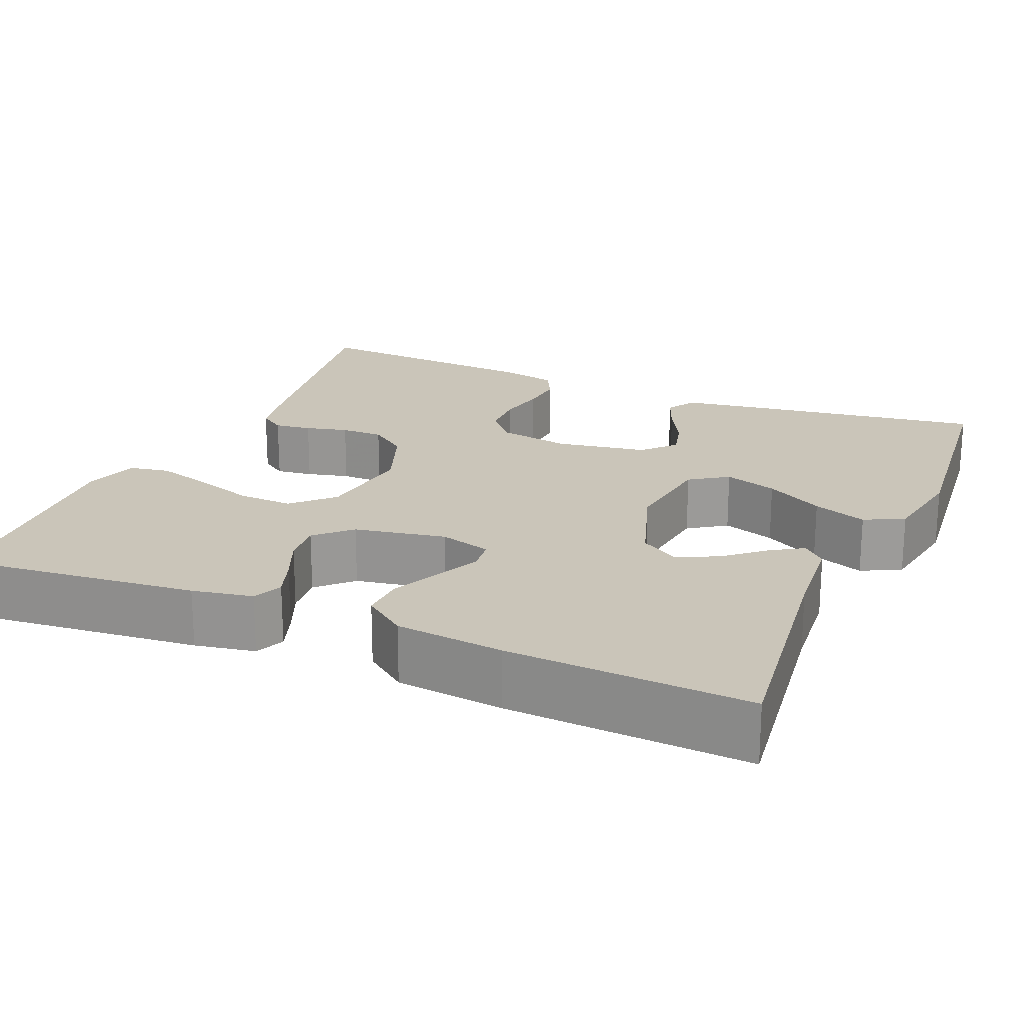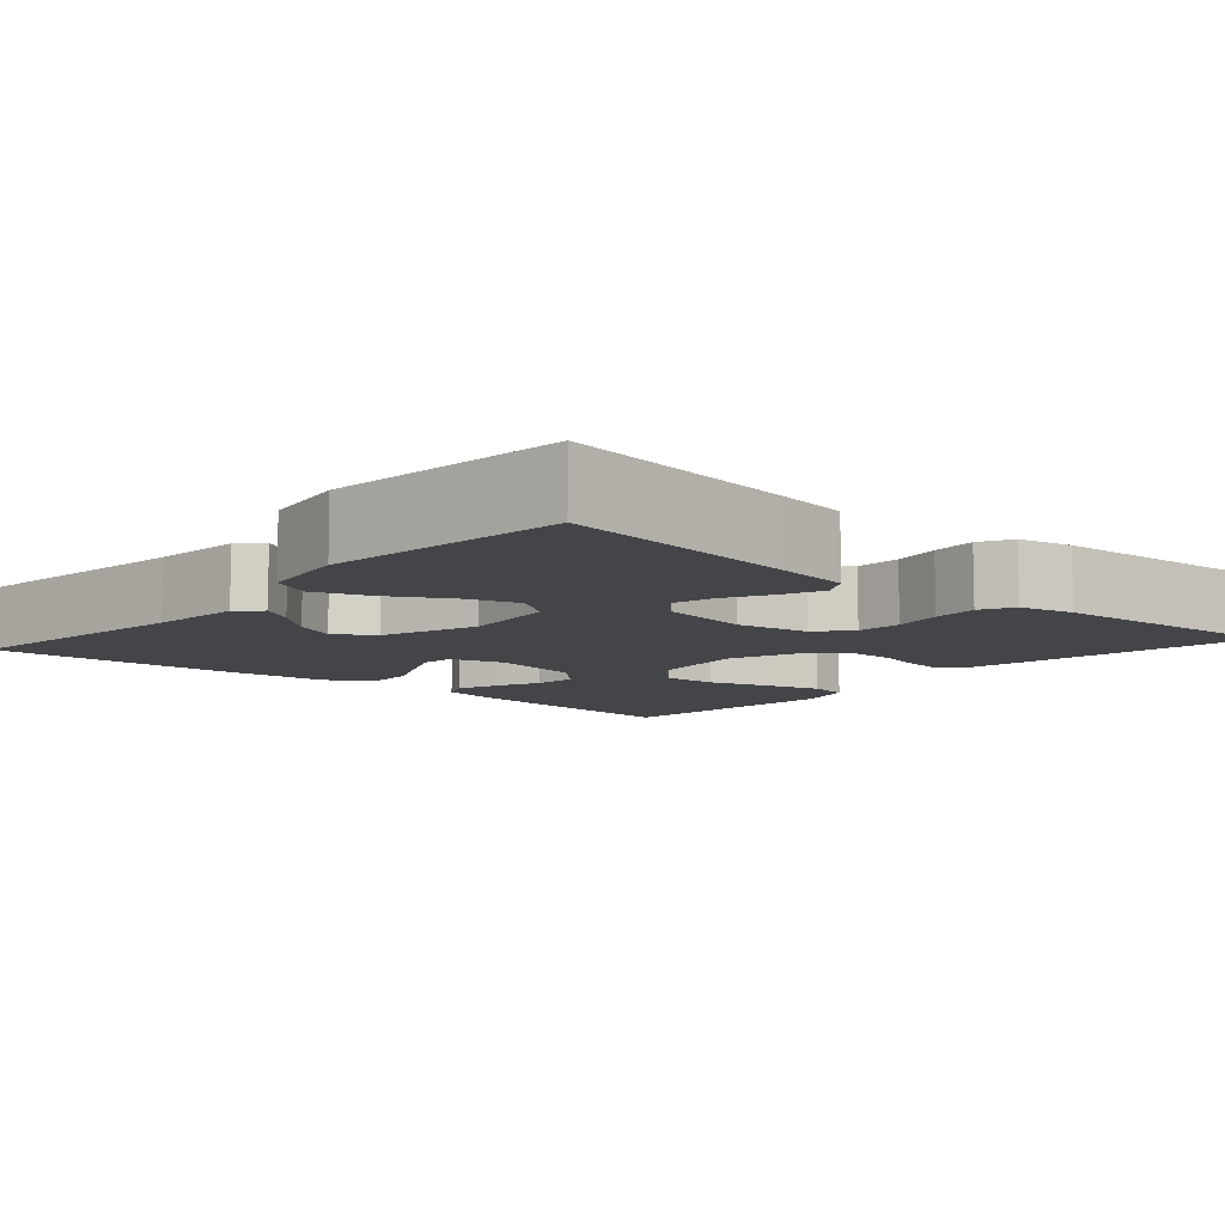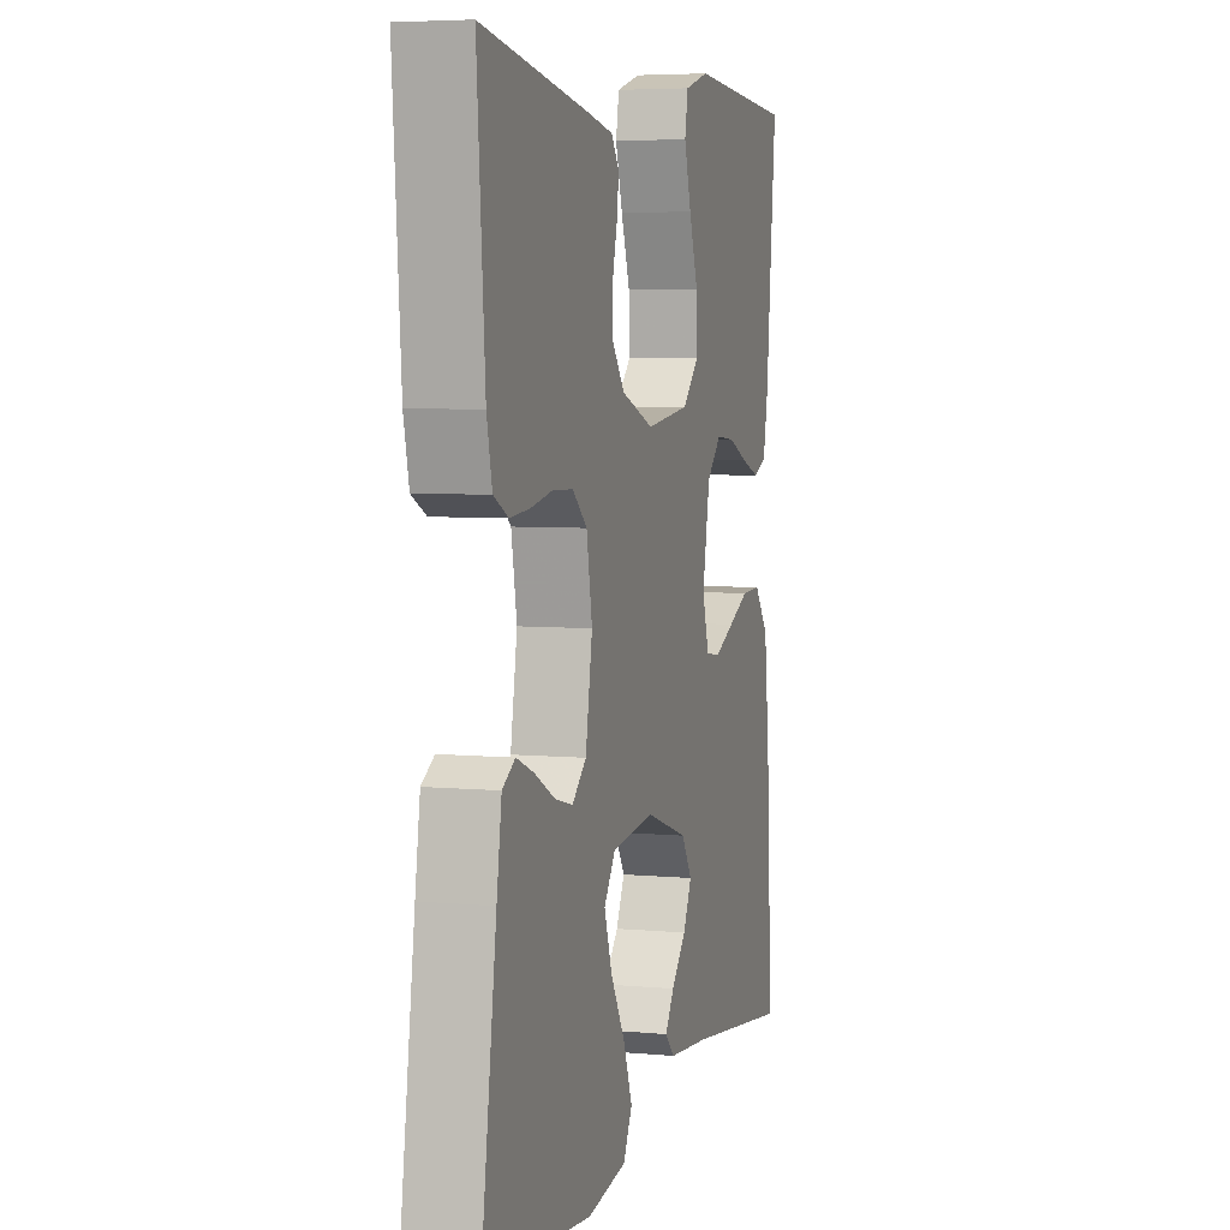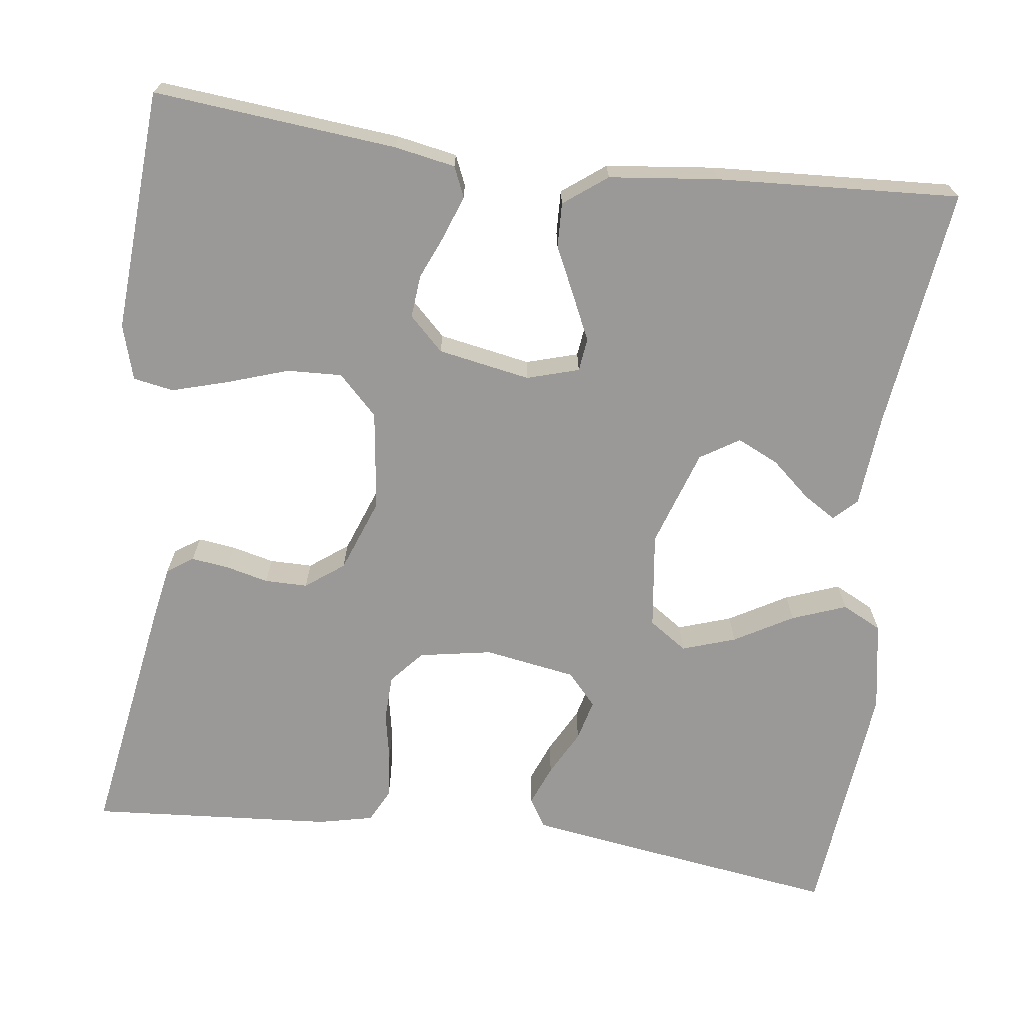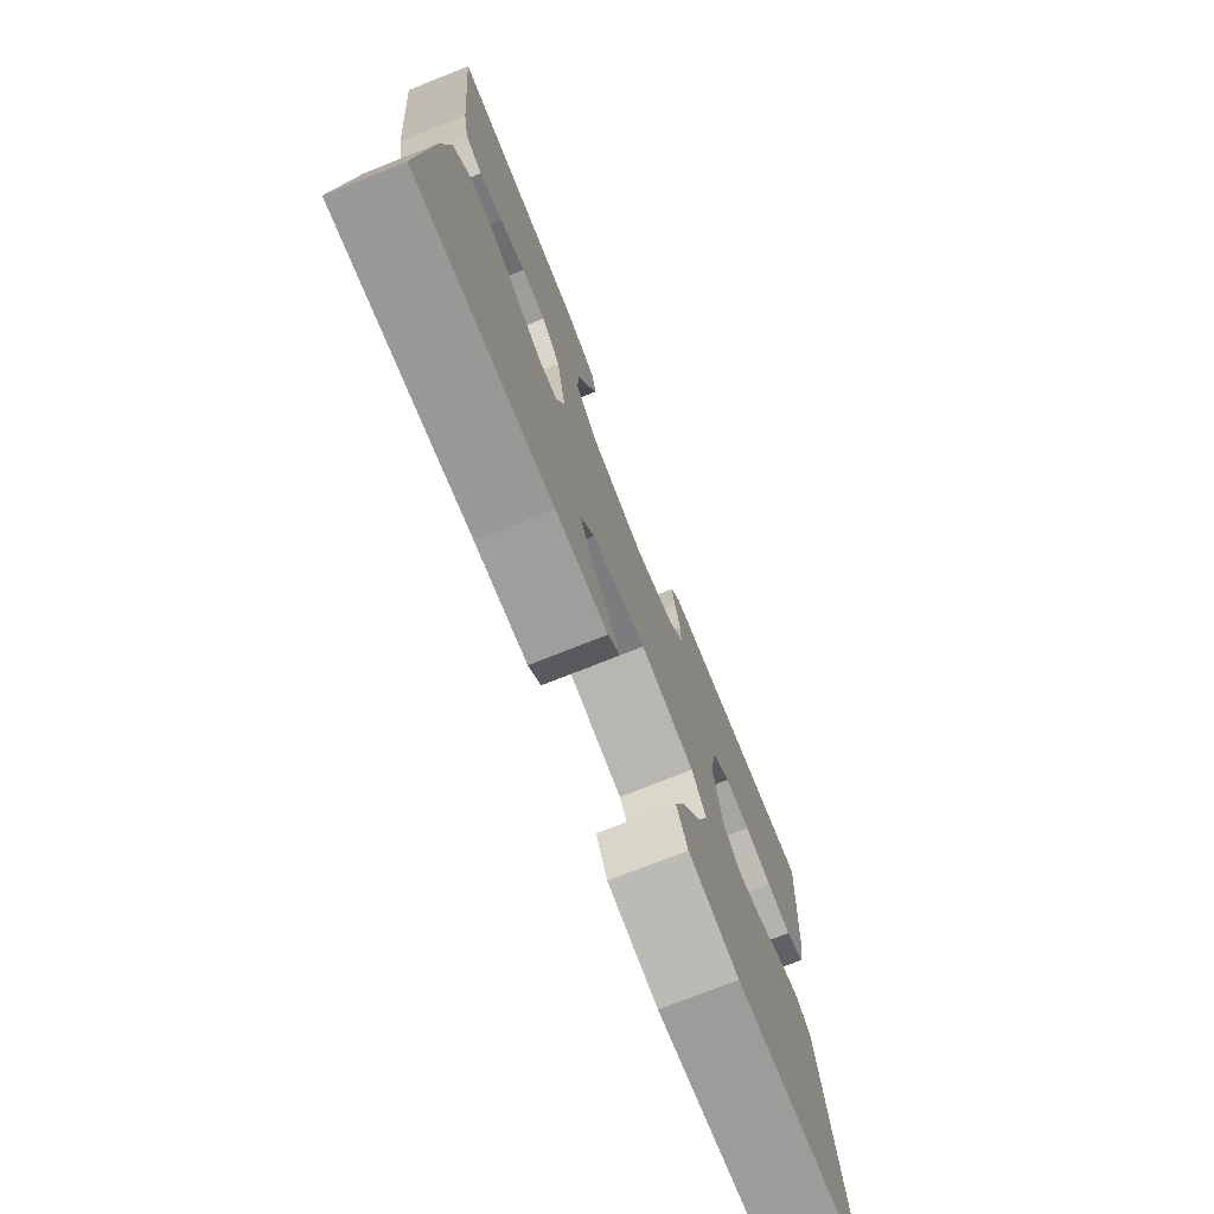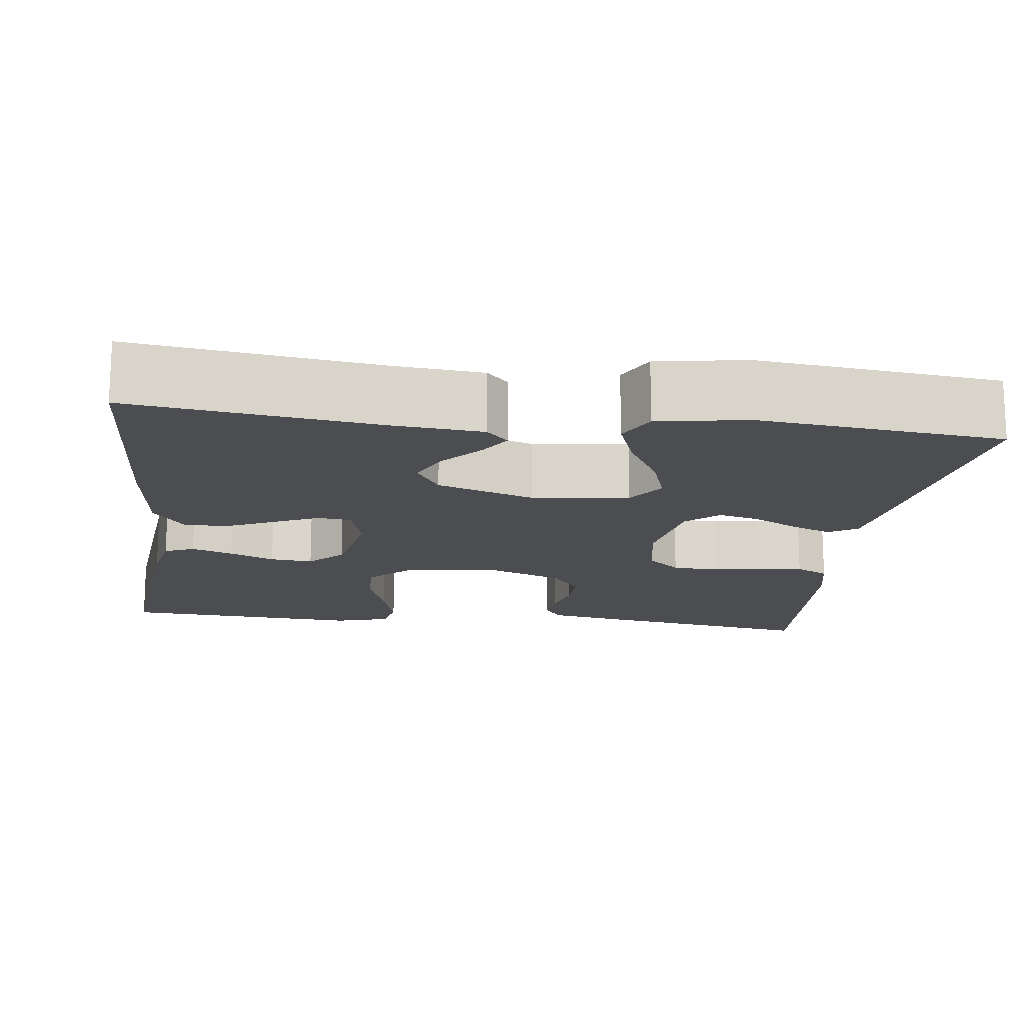
<metadata>
{"format":"obj","ext":"obj","renderer":"f3d","projection":"perspective","resolution":1024,"background":"white","views":[{"elev":20.7,"azim":113.1,"up":"+Y"},{"elev":-9.0,"azim":-131.6,"up":"+Y"},{"elev":5.3,"azim":-73.6,"up":"+Z"},{"elev":-69.1,"azim":82.6,"up":"+Y"},{"elev":-75.4,"azim":111.6,"up":"+Z"},{"elev":-15.8,"azim":172.6,"up":"+Y"}]}
</metadata>
<code>
v 0.5 0.07 0.5
v 0.471 0.07 0.2
v 0.457 0.07 0.125
v 0.42 0.07 0.109
v 0.369 0.07 0.127
v 0.313 0.07 0.151
v 0.26 0.07 0.156
v 0.219 0.07 0.114
v 0.198 0.07 0
v 0.217 0.07 -0.064
v 0.258 0.07 -0.069
v 0.314 0.07 -0.043
v 0.373 0.07 -0.015
v 0.428 0.07 -0.013
v 0.468 0.07 -0.066
v 0.483 0.07 -0.2
v 0.5 0.07 -0.5
v 0.2 0.07 -0.461
v 0.086 0.07 -0.451
v 0.059 0.07 -0.423
v 0.084 0.07 -0.383
v 0.126 0.07 -0.335
v 0.15 0.07 -0.284
v 0.12 0.07 -0.236
v 0 0.07 -0.196
v -0.12 0.07 -0.211
v -0.152 0.07 -0.258
v -0.13 0.07 -0.324
v -0.089 0.07 -0.396
v -0.064 0.07 -0.463
v -0.089 0.07 -0.512
v -0.2 0.07 -0.531
v -0.5 0.07 -0.5
v -0.457 0.07 -0.2
v -0.443 0.07 -0.108
v -0.407 0.07 -0.086
v -0.357 0.07 -0.106
v -0.301 0.07 -0.136
v -0.25 0.07 -0.149
v -0.21 0.07 -0.113
v -0.191 0.07 0
v -0.207 0.07 0.09
v -0.248 0.07 0.126
v -0.305 0.07 0.128
v -0.366 0.07 0.116
v -0.422 0.07 0.111
v -0.463 0.07 0.132
v -0.478 0.07 0.2
v -0.5 0.07 0.5
v -0.2 0.07 0.451
v -0.129 0.07 0.438
v -0.107 0.07 0.406
v -0.113 0.07 0.36
v -0.126 0.07 0.307
v -0.126 0.07 0.254
v -0.091 0.07 0.207
v 0 0.07 0.173
v 0.123 0.07 0.189
v 0.171 0.07 0.237
v 0.168 0.07 0.305
v 0.143 0.07 0.38
v 0.123 0.07 0.449
v 0.132 0.07 0.499
v 0.2 0.07 0.519
v 0.5 0 0.5
v 0.471 0 0.2
v 0.457 0 0.125
v 0.42 0 0.109
v 0.369 0 0.127
v 0.313 0 0.151
v 0.26 0 0.156
v 0.219 0 0.114
v 0.198 0 0
v 0.217 0 -0.064
v 0.258 0 -0.069
v 0.314 0 -0.043
v 0.373 0 -0.015
v 0.428 0 -0.013
v 0.468 0 -0.066
v 0.483 0 -0.2
v 0.5 0 -0.5
v 0.2 0 -0.461
v 0.086 0 -0.451
v 0.059 0 -0.423
v 0.084 0 -0.383
v 0.126 0 -0.335
v 0.15 0 -0.284
v 0.12 0 -0.236
v 0 0 -0.196
v -0.12 0 -0.211
v -0.152 0 -0.258
v -0.13 0 -0.324
v -0.089 0 -0.396
v -0.064 0 -0.463
v -0.089 0 -0.512
v -0.2 0 -0.531
v -0.5 0 -0.5
v -0.457 0 -0.2
v -0.443 0 -0.108
v -0.407 0 -0.086
v -0.357 0 -0.106
v -0.301 0 -0.136
v -0.25 0 -0.149
v -0.21 0 -0.113
v -0.191 0 0
v -0.207 0 0.09
v -0.248 0 0.126
v -0.305 0 0.128
v -0.366 0 0.116
v -0.422 0 0.111
v -0.463 0 0.132
v -0.478 0 0.2
v -0.5 0 0.5
v -0.2 0 0.451
v -0.129 0 0.438
v -0.107 0 0.406
v -0.113 0 0.36
v -0.126 0 0.307
v -0.126 0 0.254
v -0.091 0 0.207
v 0 0 0.173
v 0.123 0 0.189
v 0.171 0 0.237
v 0.168 0 0.305
v 0.143 0 0.38
v 0.123 0 0.449
v 0.132 0 0.499
v 0.2 0 0.519
f 4 5 6
f 3 4 6
f 2 3 6
f 1 2 6
f 64 1 6
f 63 64 6
f 62 63 6
f 61 62 6
f 60 61 6
f 59 60 6 7
f 58 59 7 8
f 57 58 8 9
f 56 57 9 10
f 52 53 54
f 51 52 54
f 50 51 54
f 49 50 54
f 48 49 54
f 47 48 54
f 46 47 54
f 45 46 54
f 44 45 54
f 43 44 54 55
f 42 43 55 56
f 36 37 38
f 35 36 38
f 34 35 38
f 33 34 38
f 32 33 38
f 31 32 38
f 30 31 38
f 29 30 38
f 28 29 38
f 27 28 38 39
f 26 27 39 40
f 20 21 22
f 19 20 22
f 18 19 22
f 18 22 23
f 17 18 23
f 16 17 23
f 15 16 23
f 14 15 23
f 13 14 23
f 12 13 23
f 11 12 23 24
f 41 42 56 10
f 40 41 10
f 26 40 10
f 25 26 10
f 10 11 24 25
f 70 69 68
f 70 68 67
f 70 67 66
f 70 66 65
f 70 65 128
f 70 128 127
f 70 127 126
f 70 126 125
f 70 125 124
f 71 70 124 123
f 72 71 123 122
f 73 72 122 121
f 74 73 121 120
f 118 117 116
f 118 116 115
f 118 115 114
f 118 114 113
f 118 113 112
f 118 112 111
f 118 111 110
f 118 110 109
f 118 109 108
f 119 118 108 107
f 120 119 107 106
f 102 101 100
f 102 100 99
f 102 99 98
f 102 98 97
f 102 97 96
f 102 96 95
f 102 95 94
f 102 94 93
f 102 93 92
f 103 102 92 91
f 104 103 91 90
f 86 85 84
f 86 84 83
f 86 83 82
f 87 86 82
f 87 82 81
f 87 81 80
f 87 80 79
f 87 79 78
f 87 78 77
f 87 77 76
f 88 87 76 75
f 74 120 106 105
f 74 105 104
f 74 104 90
f 74 90 89
f 89 88 75 74
f 1 65 66 2
f 2 66 67 3
f 3 67 68 4
f 4 68 69 5
f 5 69 70 6
f 6 70 71 7
f 7 71 72 8
f 8 72 73 9
f 9 73 74 10
f 10 74 75 11
f 11 75 76 12
f 12 76 77 13
f 13 77 78 14
f 14 78 79 15
f 15 79 80 16
f 16 80 81 17
f 17 81 82 18
f 18 82 83 19
f 19 83 84 20
f 20 84 85 21
f 21 85 86 22
f 22 86 87 23
f 23 87 88 24
f 24 88 89 25
f 25 89 90 26
f 26 90 91 27
f 27 91 92 28
f 28 92 93 29
f 29 93 94 30
f 30 94 95 31
f 31 95 96 32
f 32 96 97 33
f 33 97 98 34
f 34 98 99 35
f 35 99 100 36
f 36 100 101 37
f 37 101 102 38
f 38 102 103 39
f 39 103 104 40
f 40 104 105 41
f 41 105 106 42
f 42 106 107 43
f 43 107 108 44
f 44 108 109 45
f 45 109 110 46
f 46 110 111 47
f 47 111 112 48
f 48 112 113 49
f 49 113 114 50
f 50 114 115 51
f 51 115 116 52
f 52 116 117 53
f 53 117 118 54
f 54 118 119 55
f 55 119 120 56
f 56 120 121 57
f 57 121 122 58
f 58 122 123 59
f 59 123 124 60
f 60 124 125 61
f 61 125 126 62
f 62 126 127 63
f 63 127 128 64
f 64 128 65 1

</code>
